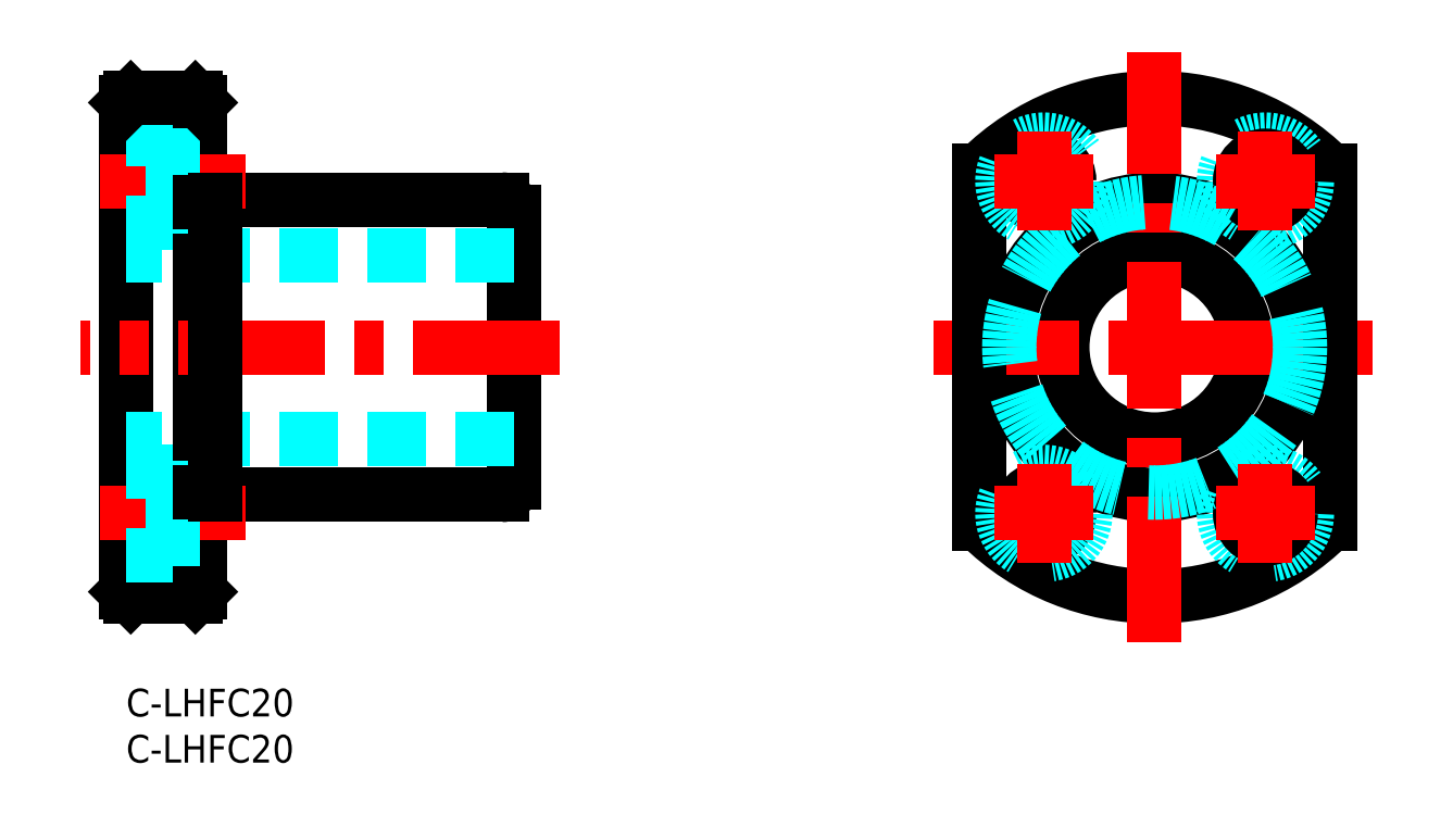
<metadata>
{"format":"dxf","ext":"dxf","renderer":"ezdxf+matplotlib","layout":"modelspace","background":"white","min_lineweight":24,"dpi":150}
</metadata>
<code>
0
SECTION
2
ENTITIES
0
INSERT
8
MSM_CONTINUOUS
2
*U26
10
0
20
0
30
0
0
INSERT
8
MSM_CONTINUOUS
2
*U27
10
0
20
0
30
0
0
LINE
8
MSM_CONTINUOUS
10
0
20
10.5
30
0
11
0
21
63.5
31
0
0
LINE
8
MSM_CONTINUOUS
10
8
20
10.5
30
0
11
8
21
63.5
31
0
0
LINE
8
MSM_CONTINUOUS
10
42
20
22.3
30
0
11
42
21
51.7
31
0
0
LINE
8
MSM_DASHED
10
42
20
27
30
0
11
0
21
27
31
0
0
LINE
8
MSM_CONTINUOUS
10
9.6
20
21
30
0
11
40.7
21
21
31
0
0
LINE
8
MSM_CONTINUOUS
10
7.5
20
10
30
0
11
0.5
21
10
31
0
0
LINE
8
MSM_CONTINUOUS
10
0.5
20
10
30
0
11
0
21
10.5
31
0
0
LINE
8
MSM_CONTINUOUS
10
7.5
20
10
30
0
11
8
21
10.5
31
0
0
LINE
8
MSM_CENTER
10
13
20
19
30
0
11
-5
21
19
31
0
0
LINE
8
MSM_CONTINUOUS
10
16.12
20
21
30
0
11
16.12
21
21
31
0
0
LINE
8
MSM_CONTINUOUS
10
24.25
20
21
30
0
11
24.25
21
21
31
0
0
LINE
8
MSM_CENTER
10
46.93
20
37
30
0
11
-4.9
21
37
31
0
0
LINE
8
MSM_DASHED
10
42
20
47
30
0
11
0
21
47
31
0
0
LINE
8
MSM_CONTINUOUS
10
9.6
20
53
30
0
11
40.7
21
53
31
0
0
LINE
8
MSM_CENTER
10
13
20
55
30
0
11
-5
21
55
31
0
0
LINE
8
MSM_DASHED
10
5.1
20
59.5
30
0
11
0
21
59.5
31
0
0
LINE
8
MSM_DASHED
10
5.1
20
50.5
30
0
11
0
21
50.5
31
0
0
LINE
8
MSM_DASHED
10
5.1
20
59.5
30
0
11
5.1
21
50.5
31
0
0
LINE
8
MSM_DASHED
10
8
20
52.25
30
0
11
5.1
21
52.25
31
0
0
LINE
8
MSM_DASHED
10
8
20
57.75
30
0
11
5.1
21
57.75
31
0
0
LINE
8
MSM_CONTINUOUS
10
7.5
20
64
30
0
11
0.5
21
64
31
0
0
LINE
8
MSM_CONTINUOUS
10
0.5
20
64
30
0
11
0
21
63.5
31
0
0
LINE
8
MSM_CONTINUOUS
10
7.5
20
64
30
0
11
8
21
63.5
31
0
0
CIRCLE
8
MSM_CONTINUOUS
10
111.4
20
37
30
0
40
10
0
CIRCLE
8
MSM_CONTINUOUS
10
111.4
20
37
30
0
40
16
0
ARC
8
MSM_CONTINUOUS
10
111.4
20
37
30
0
40
27
50
225.3
51
314.7
0
ARC
8
MSM_CONTINUOUS
10
111.4
20
37
30
0
40
27
50
45.28
51
134.7
0
LINE
8
MSM_CENTER
10
87.42
20
37
30
0
11
135.4
21
37
31
0
0
LINE
8
MSM_CONTINUOUS
10
92.42
20
17.82
30
0
11
92.42
21
56.18
31
0
0
LINE
8
MSM_CENTER
10
111.4
20
5
30
0
11
111.4
21
69
31
0
0
CIRCLE
8
MSM_CONTINUOUS
10
99.42
20
19
30
0
40
2.75
0
CIRCLE
8
MSM_DASHED
10
99.42
20
19
30
0
40
4.5
0
CIRCLE
8
MSM_CONTINUOUS
10
99.42
20
55
30
0
40
2.75
0
CIRCLE
8
MSM_DASHED
10
99.42
20
55
30
0
40
4.5
0
LINE
8
MSM_CONTINUOUS
10
130.4
20
17.82
30
0
11
130.4
21
56.18
31
0
0
CIRCLE
8
MSM_DASHED
10
123.4
20
19
30
0
40
4.5
0
CIRCLE
8
MSM_CONTINUOUS
10
123.4
20
19
30
0
40
2.75
0
CIRCLE
8
MSM_DASHED
10
123.4
20
55
30
0
40
4.5
0
CIRCLE
8
MSM_CONTINUOUS
10
123.4
20
55
30
0
40
2.75
0
LINE
8
MSM_DASHED
10
8
20
21.75
30
0
11
5.1
21
21.75
31
0
0
LINE
8
MSM_DASHED
10
8
20
16.25
30
0
11
5.1
21
16.25
31
0
0
LINE
8
MSM_DASHED
10
5.1
20
23.5
30
0
11
5.1
21
14.5
31
0
0
LINE
8
MSM_DASHED
10
5.1
20
14.5
30
0
11
0
21
14.5
31
0
0
LINE
8
MSM_DASHED
10
5.1
20
23.5
30
0
11
0
21
23.5
31
0
0
LINE
8
MSM_CONTINUOUS
10
9.6
20
21
30
0
11
9.6
21
53
31
0
0
LINE
8
MSM_CONTINUOUS
10
8
20
21.25
30
0
11
9.6
21
21.25
31
0
0
LINE
8
MSM_CONTINUOUS
10
8
20
52.75
30
0
11
9.6
21
52.75
31
0
0
CIRCLE
8
MSM_DASHED
10
111.4
20
37
30
0
40
15.75
0
ARC
8
MSM_CONTINUOUS
10
40.7
20
51.7
30
0
40
1.3
50
0
51
90
0
ARC
8
MSM_CONTINUOUS
10
40.7
20
22.3
30
0
40
1.3
50
270
51
0
0
LINE
8
MSM_CENTER
10
99.42
20
49.61
30
0
11
99.42
21
60.39
31
0
0
LINE
8
MSM_CENTER
10
94.03
20
55
30
0
11
104.8
21
55
31
0
0
LINE
8
MSM_CENTER
10
123.4
20
49.61
30
0
11
123.4
21
60.39
31
0
0
LINE
8
MSM_CENTER
10
118
20
55
30
0
11
128.8
21
55
31
0
0
LINE
8
MSM_CENTER
10
99.42
20
13.61
30
0
11
99.42
21
24.39
31
0
0
LINE
8
MSM_CENTER
10
94.03
20
19
30
0
11
104.8
21
19
31
0
0
LINE
8
MSM_CENTER
10
123.4
20
13.61
30
0
11
123.4
21
24.39
31
0
0
LINE
8
MSM_CENTER
10
118
20
19
30
0
11
128.8
21
19
31
0
0
ENDSEC
0
EOF

</code>
